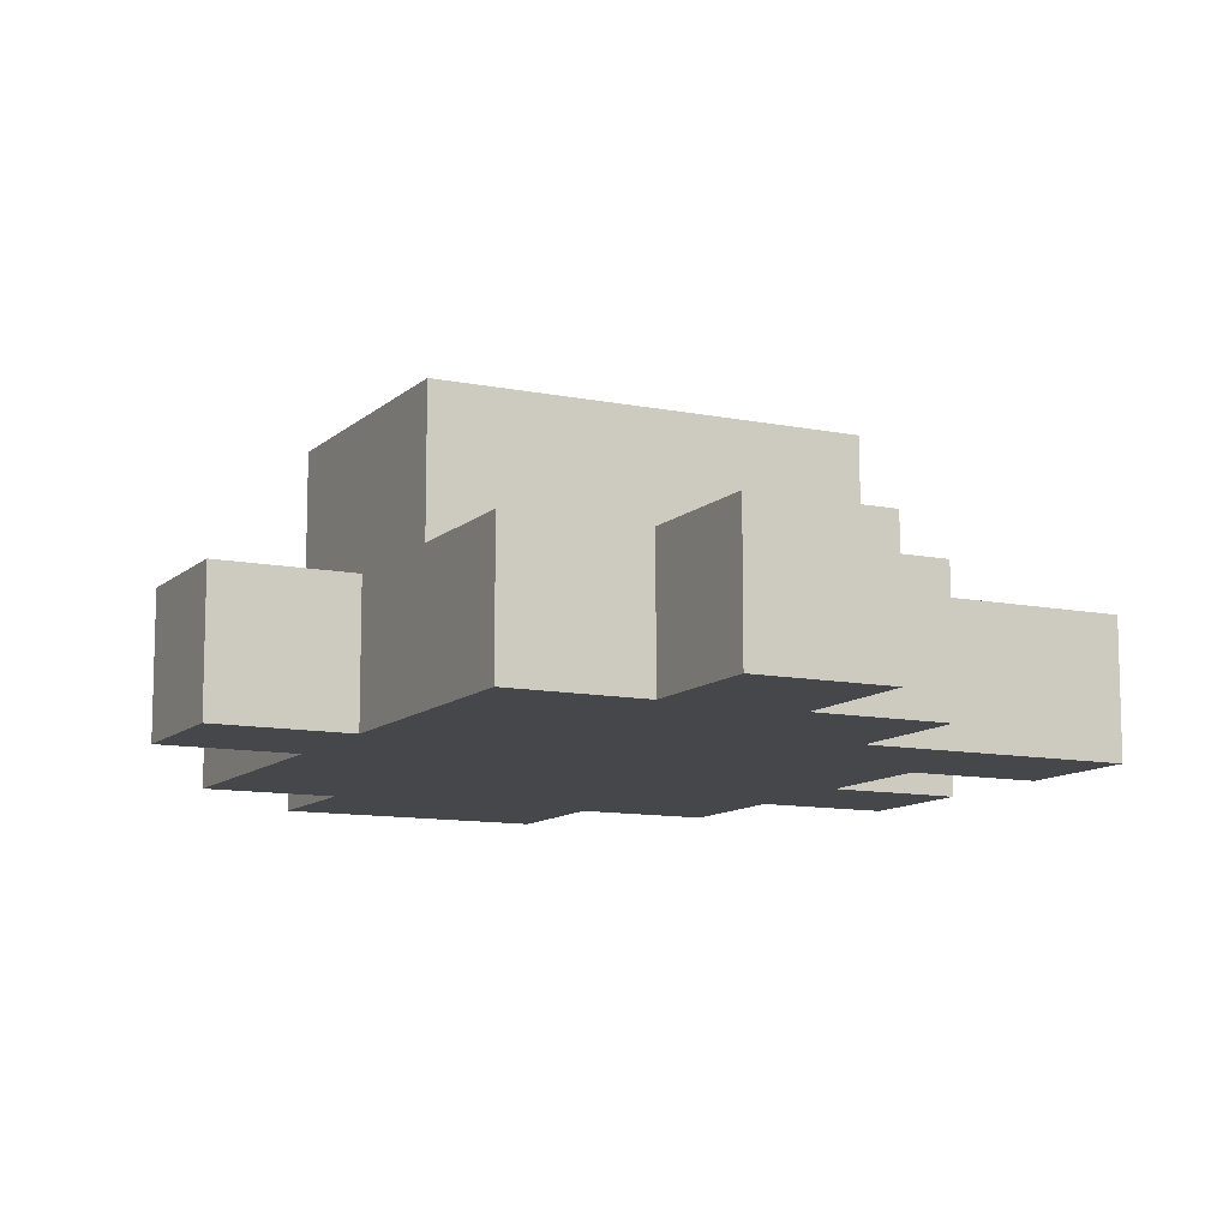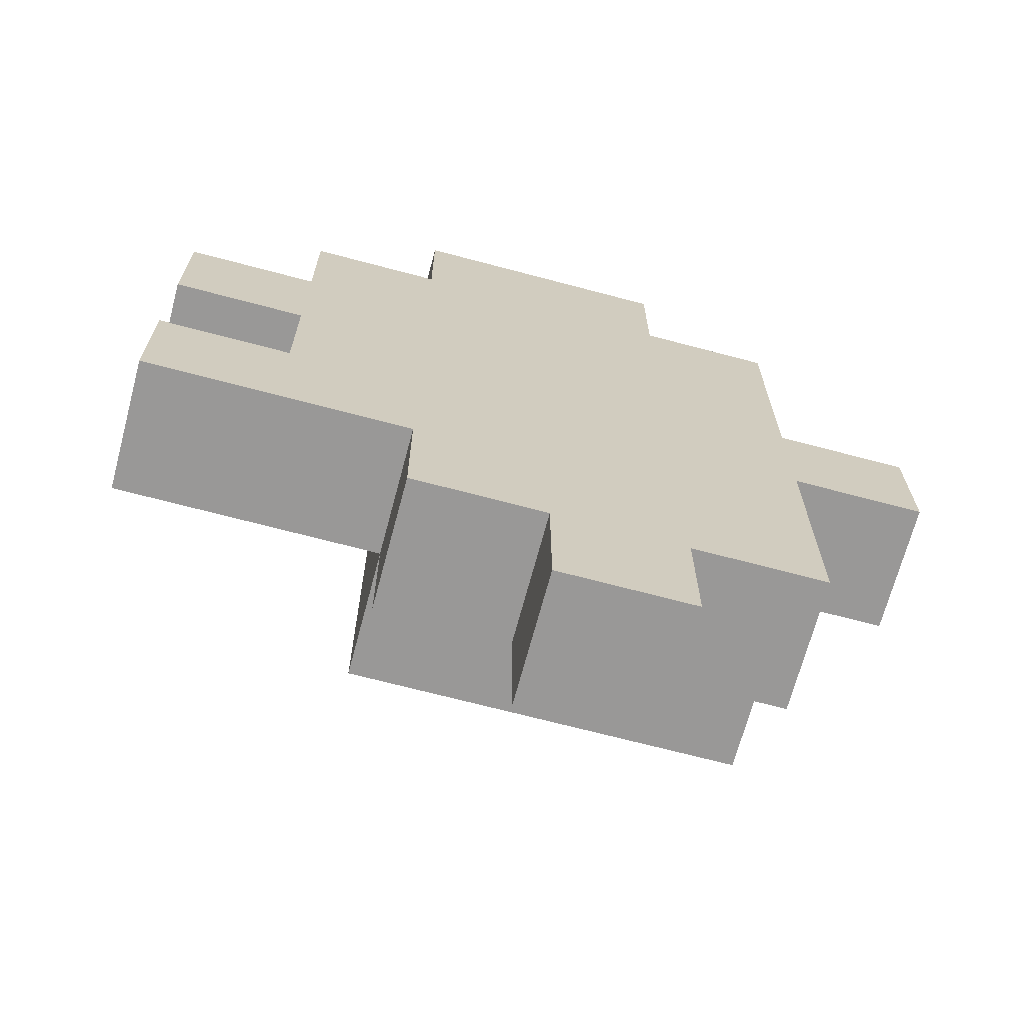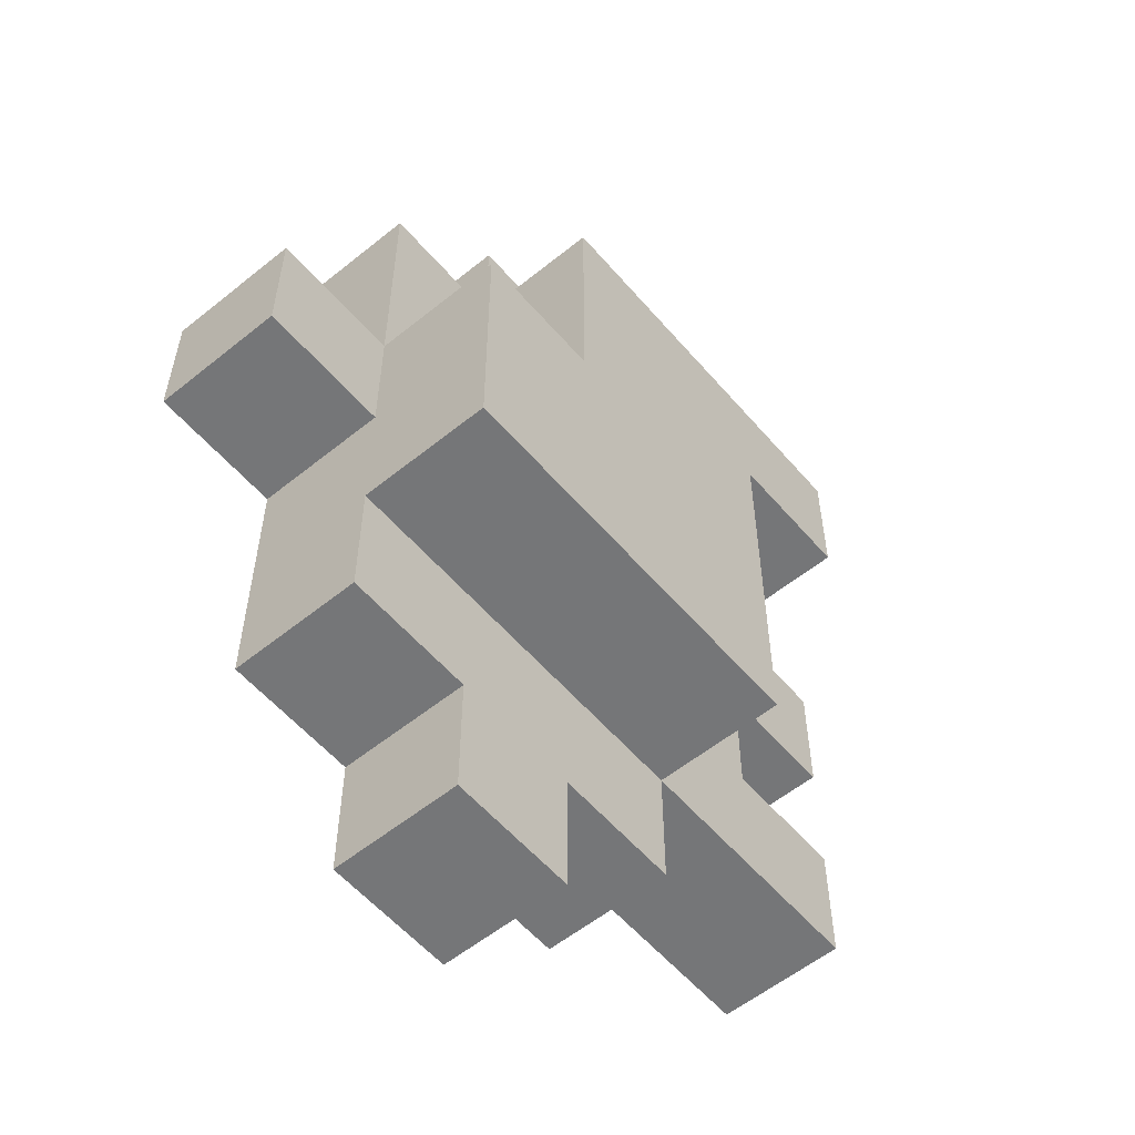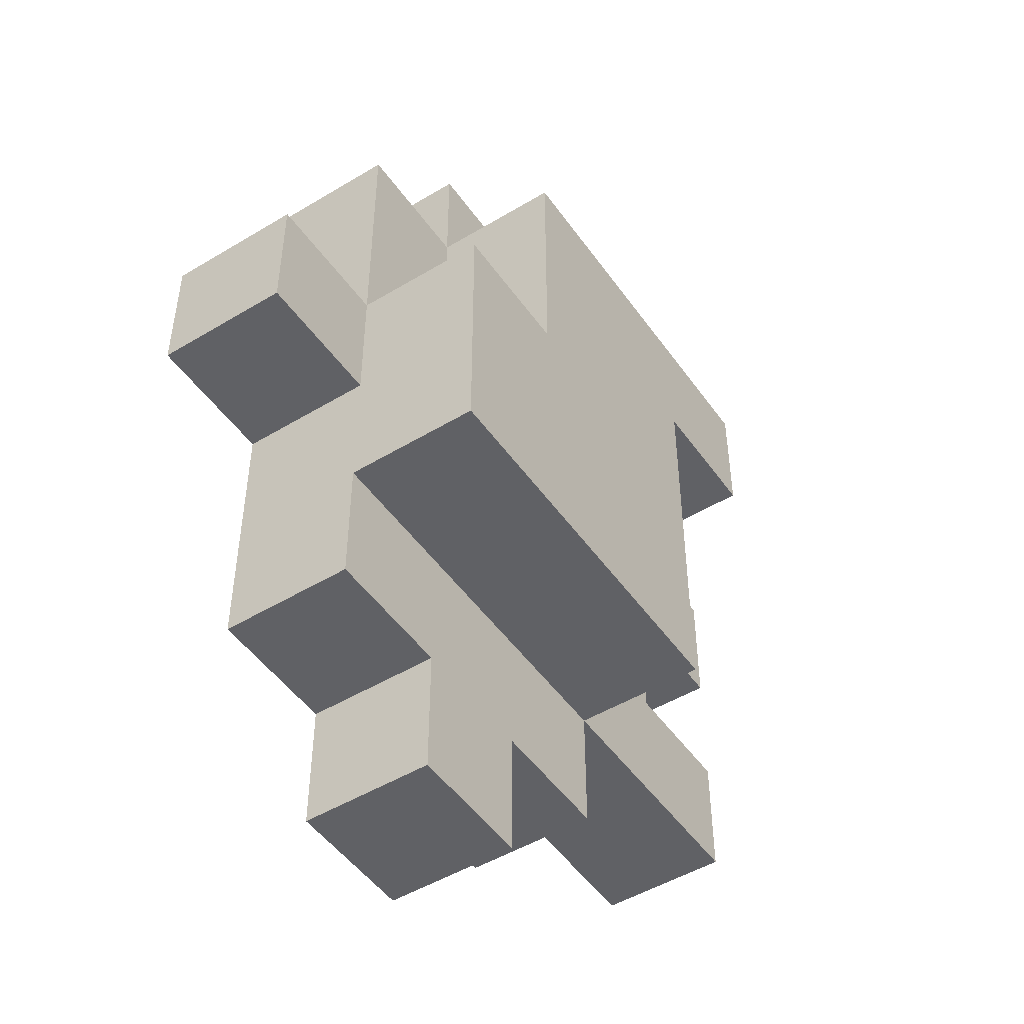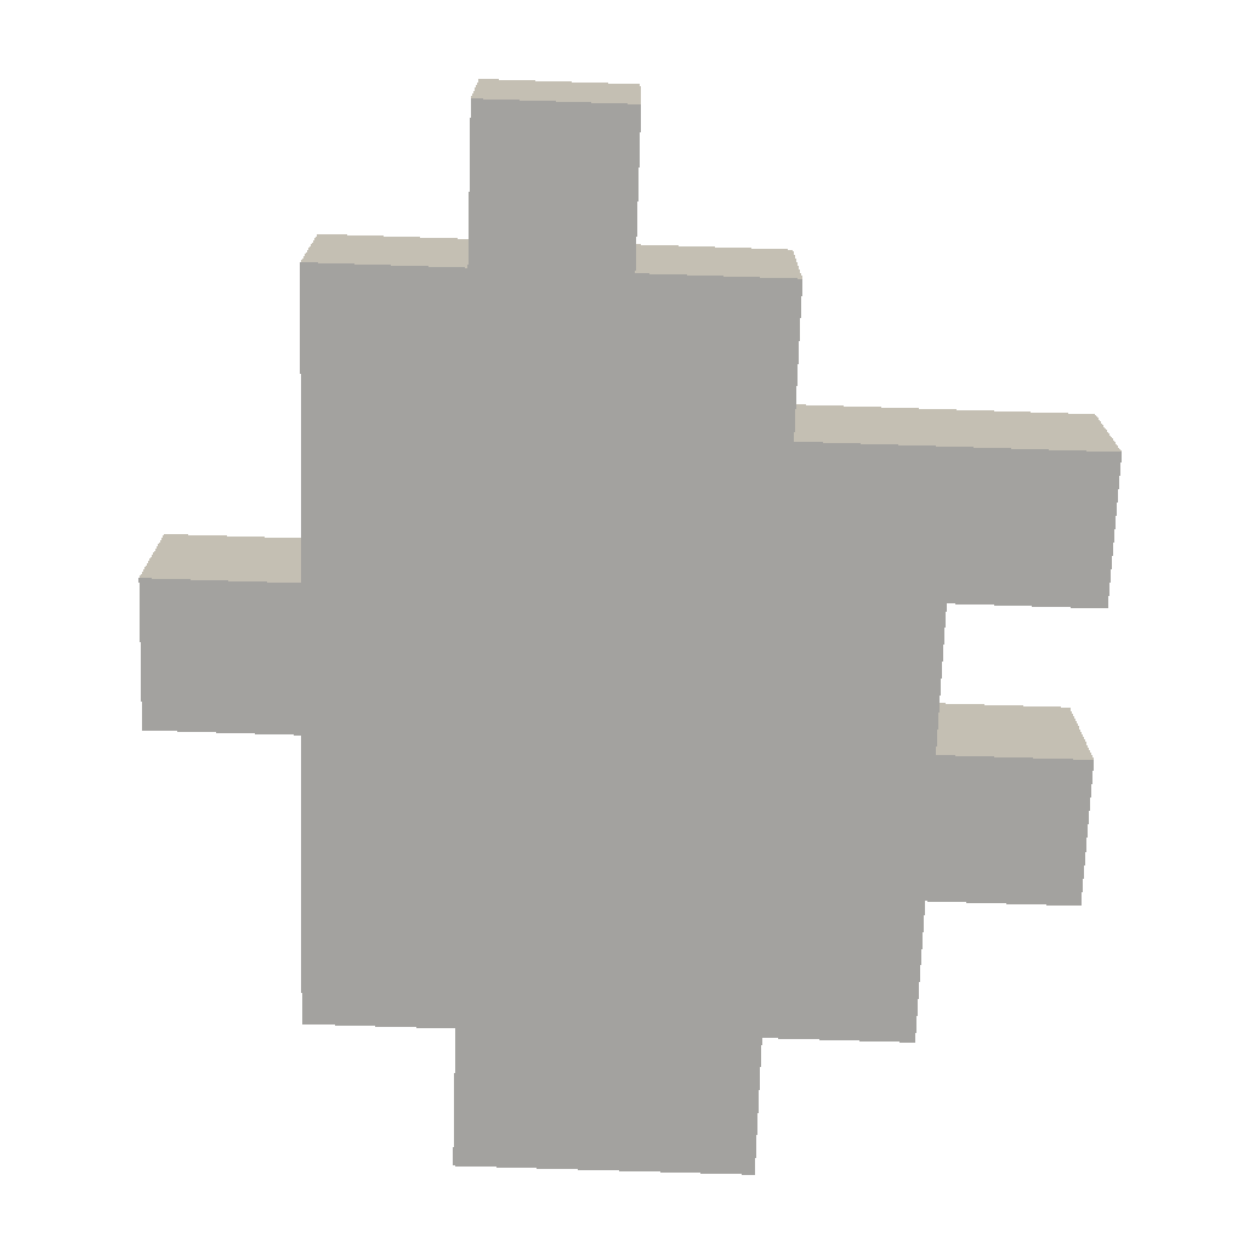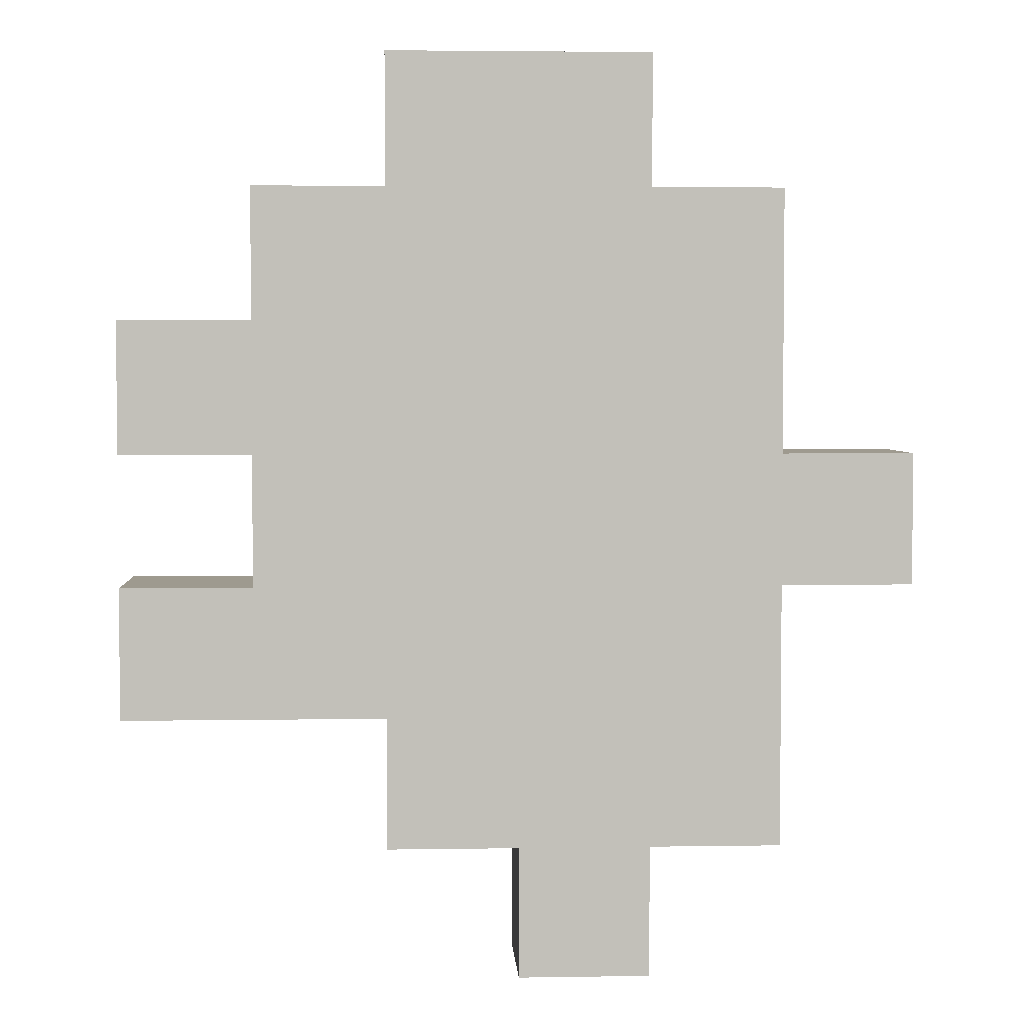
<metadata>
{"format":"obj","ext":"obj","renderer":"f3d","projection":"perspective","resolution":1024,"background":"white","views":[{"elev":-10.8,"azim":153.2,"up":"+Y"},{"elev":-68.7,"azim":-14.9,"up":"+Z"},{"elev":-56.8,"azim":130.1,"up":"+Z"},{"elev":-49.1,"azim":123.8,"up":"+Z"},{"elev":-72.4,"azim":178.1,"up":"+Y"},{"elev":3.6,"azim":-3.0,"up":"+Z"}]}
</metadata>
<code>
v -3.5 0 2.5
v -3.5 0 1.5
v -3.5 0 0.5
v -3.5 0 -0.5
v -3.5 1 2.5
v -3.5 1 1.5
v -3.5 1 0.5
v -3.5 1 -0.5
v -2.5 0 3.5
v -2.5 0 2.5
v -2.5 0 1.5
v -2.5 0 0.5
v -2.5 1 3.5
v -2.5 1 2.5
v -2.5 1 1.5
v -2.5 1 0.5
v -2.5 2 3.5
v -2.5 2 2.5
v -1.5 0 4.5
v -1.5 0 3.5
v -1.5 0 -0.5
v -1.5 0 -1.5
v -1.5 1 4.5
v -1.5 1 3.5
v -1.5 1 2.5
v -1.5 1 0.5
v -1.5 1 -0.5
v -1.5 1 -1.5
v -1.5 2 2.5
v -1.5 2 -0.5
v -0.5 0 -1.5
v -0.5 0 -2.5
v -0.5 1 -1.5
v -0.5 1 -2.5
v 0.5 0 4.5
v 0.5 0 3.5
v 0.5 0 -1.5
v 0.5 0 -2.5
v 0.5 1 4.5
v 0.5 1 3.5
v 0.5 1 1.5
v 0.5 1 -1.5
v 0.5 1 -2.5
v 0.5 2 3.5
v 0.5 2 1.5
v 1.5 0 3.5
v 1.5 0 1.5
v 1.5 0 0.5
v 1.5 0 -0.5
v 1.5 0 -1.5
v 1.5 1 3.5
v 1.5 1 1.5
v 1.5 1 0.5
v 1.5 1 -0.5
v 1.5 1 -1.5
v 1.5 2 1.5
v 1.5 2 -0.5
v 2.5 0 1.5
v 2.5 0 0.5
v 2.5 1 1.5
v 2.5 1 0.5
v -1.5 0 4.5
v -1.5 1 4.5
v 0.5 0 4.5
v 0.5 1 4.5
v -2.5 0 3.5
v -2.5 1 3.5
v -2.5 2 3.5
v -1.5 0 3.5
v -1.5 1 3.5
v 0.5 0 3.5
v 0.5 1 3.5
v 0.5 2 3.5
v 1.5 0 3.5
v 1.5 1 3.5
v -3.5 0 2.5
v -3.5 1 2.5
v -2.5 0 2.5
v -2.5 1 2.5
v 0.5 1 1.5
v 0.5 2 1.5
v 1.5 0 1.5
v 1.5 1 1.5
v 1.5 2 1.5
v 2.5 0 1.5
v 2.5 1 1.5
v -3.5 0 0.5
v -3.5 1 0.5
v -2.5 0 0.5
v -2.5 1 0.5
v -2.5 1 2.5
v -2.5 2 2.5
v -1.5 1 2.5
v -1.5 2 2.5
v -3.5 0 1.5
v -3.5 1 1.5
v -2.5 0 1.5
v -2.5 1 1.5
v 1.5 0 0.5
v 1.5 1 0.5
v 2.5 0 0.5
v 2.5 1 0.5
v -3.5 0 -0.5
v -3.5 1 -0.5
v -1.5 0 -0.5
v -1.5 1 -0.5
v -1.5 2 -0.5
v -0.5 1 -0.5
v 0.5 1 -0.5
v 0.5 2 -0.5
v 1.5 1 -0.5
v 1.5 2 -0.5
v -1.5 0 -1.5
v -1.5 1 -1.5
v -0.5 0 -1.5
v -0.5 1 -1.5
v 0.5 0 -1.5
v 0.5 1 -1.5
v 1.5 0 -1.5
v 1.5 1 -1.5
v -0.5 0 -2.5
v -0.5 1 -2.5
v 0.5 0 -2.5
v 0.5 1 -2.5
v -1.5 0 4.5
v 0.5 0 4.5
v -2.5 0 3.5
v -1.5 0 3.5
v 0.5 0 3.5
v 1.5 0 3.5
v -3.5 0 2.5
v -2.5 0 2.5
v -1.5 0 2.5
v -3.5 0 1.5
v -2.5 0 1.5
v 1.5 0 1.5
v 2.5 0 1.5
v -3.5 0 0.5
v -2.5 0 0.5
v -1.5 0 0.5
v 1.5 0 0.5
v 2.5 0 0.5
v -3.5 0 -0.5
v -1.5 0 -0.5
v -0.5 0 -0.5
v 1.5 0 -0.5
v -1.5 0 -1.5
v -0.5 0 -1.5
v 0.5 0 -1.5
v 1.5 0 -1.5
v -0.5 0 -2.5
v 0.5 0 -2.5
v -1.5 1 4.5
v 0.5 1 4.5
v -1.5 1 3.5
v 0.5 1 3.5
v 1.5 1 3.5
v -3.5 1 2.5
v -2.5 1 2.5
v -1.5 1 2.5
v -3.5 1 1.5
v -2.5 1 1.5
v 0.5 1 1.5
v 1.5 1 1.5
v 2.5 1 1.5
v -3.5 1 0.5
v -2.5 1 0.5
v -1.5 1 0.5
v 1.5 1 0.5
v 2.5 1 0.5
v -3.5 1 -0.5
v -1.5 1 -0.5
v -0.5 1 -0.5
v 0.5 1 -0.5
v 1.5 1 -0.5
v -1.5 1 -1.5
v -0.5 1 -1.5
v 0.5 1 -1.5
v 1.5 1 -1.5
v -0.5 1 -2.5
v 0.5 1 -2.5
v -2.5 2 3.5
v 0.5 2 3.5
v -2.5 2 2.5
v -1.5 2 2.5
v -0.5 2 2.5
v 0.5 2 1.5
v 1.5 2 1.5
v -0.5 2 0.5
v 0.5 2 0.5
v -1.5 2 -0.5
v 0.5 2 -0.5
v 1.5 2 -0.5
f 5 2 1
f 6 2 5
f 7 4 3
f 8 4 7
f 13 10 9
f 14 10 13
f 15 12 11
f 16 12 15
f 17 14 13
f 18 14 17
f 23 20 19
f 24 20 23
f 27 22 21
f 28 22 27
f 29 26 25
f 29 27 26
f 30 27 29
f 33 32 31
f 34 32 33
f 35 36 39
f 39 36 40
f 37 38 42
f 42 38 43
f 40 41 44
f 44 41 45
f 46 47 51
f 51 47 52
f 48 49 53
f 49 50 54
f 53 49 54
f 54 50 55
f 52 53 56
f 53 54 56
f 56 54 57
f 58 59 60
f 60 59 61
f 64 63 62
f 65 63 64
f 69 67 66
f 70 68 67
f 70 67 69
f 72 68 70
f 73 68 72
f 74 72 71
f 75 72 74
f 78 77 76
f 79 77 78
f 83 81 80
f 84 81 83
f 85 83 82
f 86 83 85
f 89 88 87
f 90 88 89
f 91 92 93
f 93 92 94
f 95 96 97
f 97 96 98
f 99 100 101
f 101 100 102
f 103 104 105
f 105 104 106
f 106 107 108
f 108 107 109
f 109 107 110
f 109 110 111
f 111 110 112
f 113 114 115
f 115 114 116
f 117 118 119
f 119 118 120
f 121 122 123
f 123 122 124
f 128 126 125
f 129 126 128
f 132 128 127
f 132 130 129
f 132 129 128
f 133 130 132
f 134 132 131
f 134 133 132
f 135 133 134
f 136 130 133
f 139 133 135
f 140 136 133
f 140 133 139
f 141 137 136
f 141 136 140
f 142 137 141
f 143 139 138
f 143 140 139
f 143 141 140
f 144 141 143
f 145 141 144
f 146 141 145
f 147 145 144
f 148 146 145
f 148 145 147
f 149 146 148
f 150 146 149
f 151 149 148
f 152 149 151
f 153 154 155
f 155 154 156
f 158 159 161
f 159 160 161
f 161 160 162
f 156 157 163
f 163 157 164
f 162 160 167
f 167 160 168
f 164 165 169
f 169 165 170
f 167 168 171
f 166 167 171
f 171 168 172
f 172 173 176
f 174 175 177
f 176 173 177
f 173 174 177
f 177 175 178
f 178 175 179
f 177 178 180
f 180 178 181
f 182 183 184
f 184 183 185
f 185 183 186
f 186 183 187
f 185 186 189
f 187 188 189
f 186 187 189
f 189 188 190
f 185 189 191
f 189 190 191
f 190 188 192
f 191 190 192
f 192 188 193

</code>
